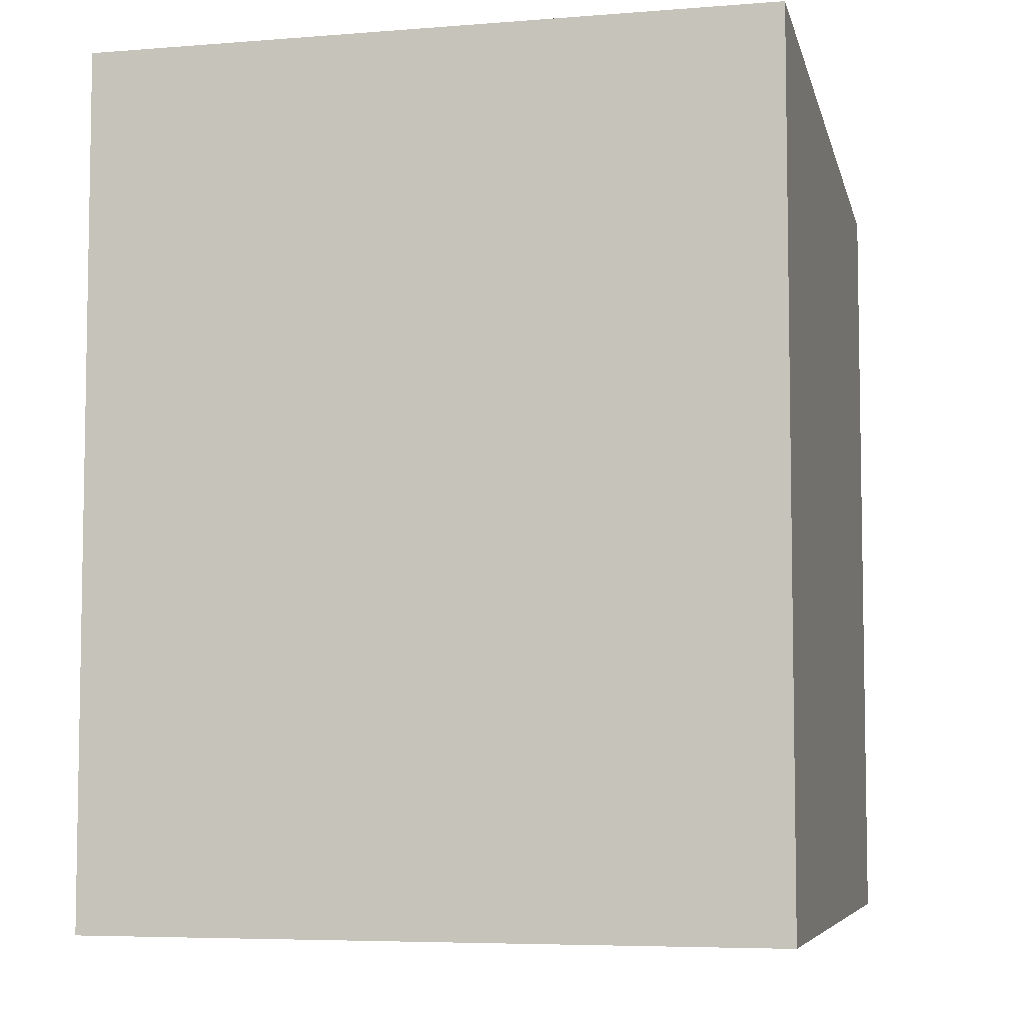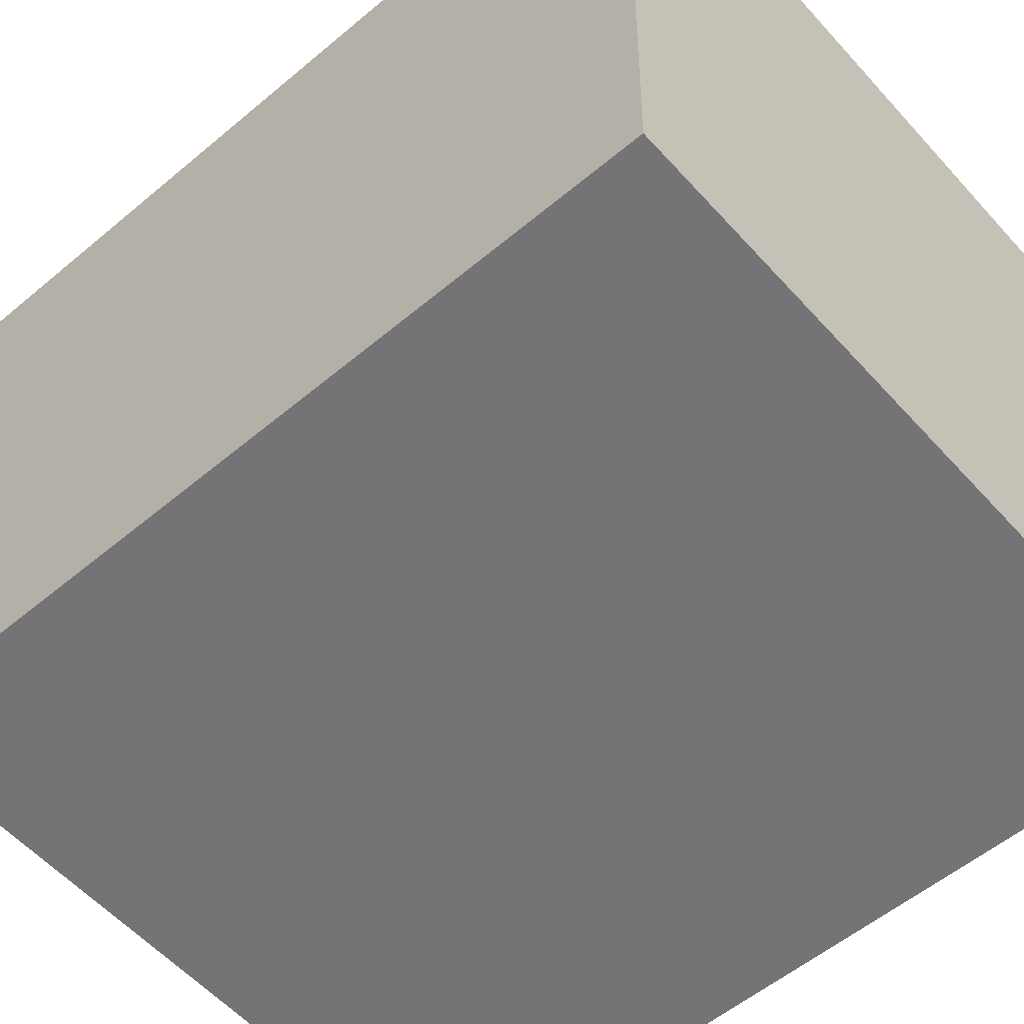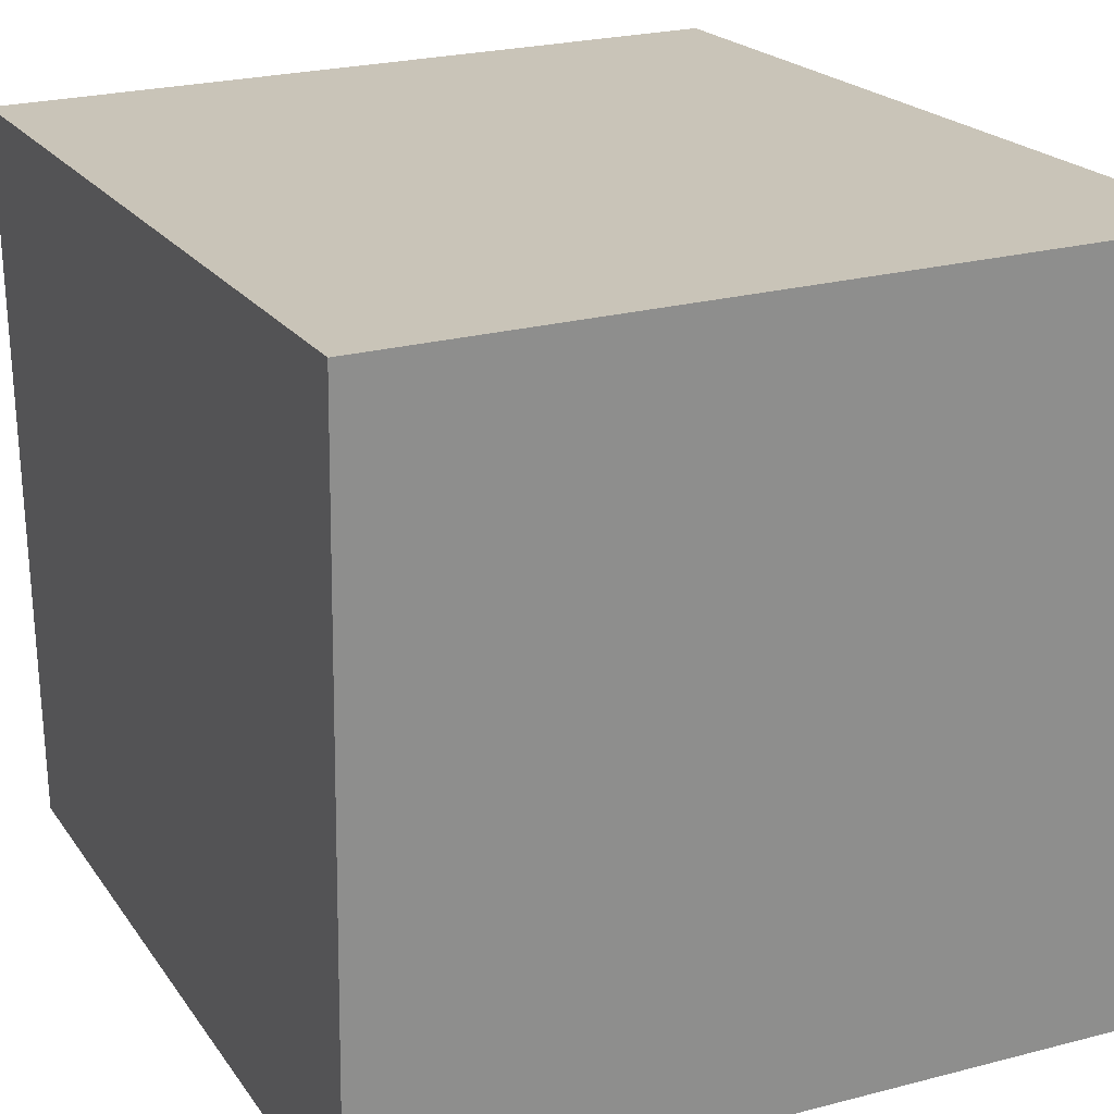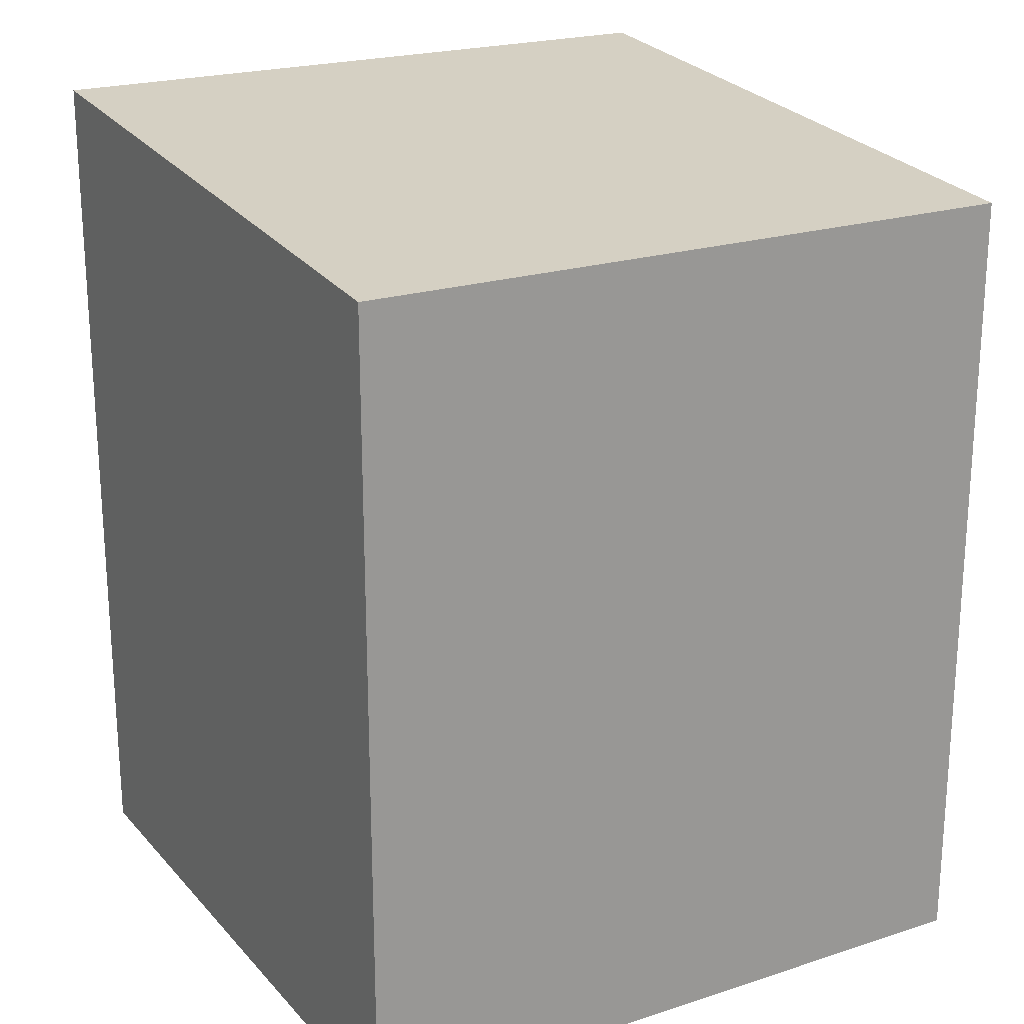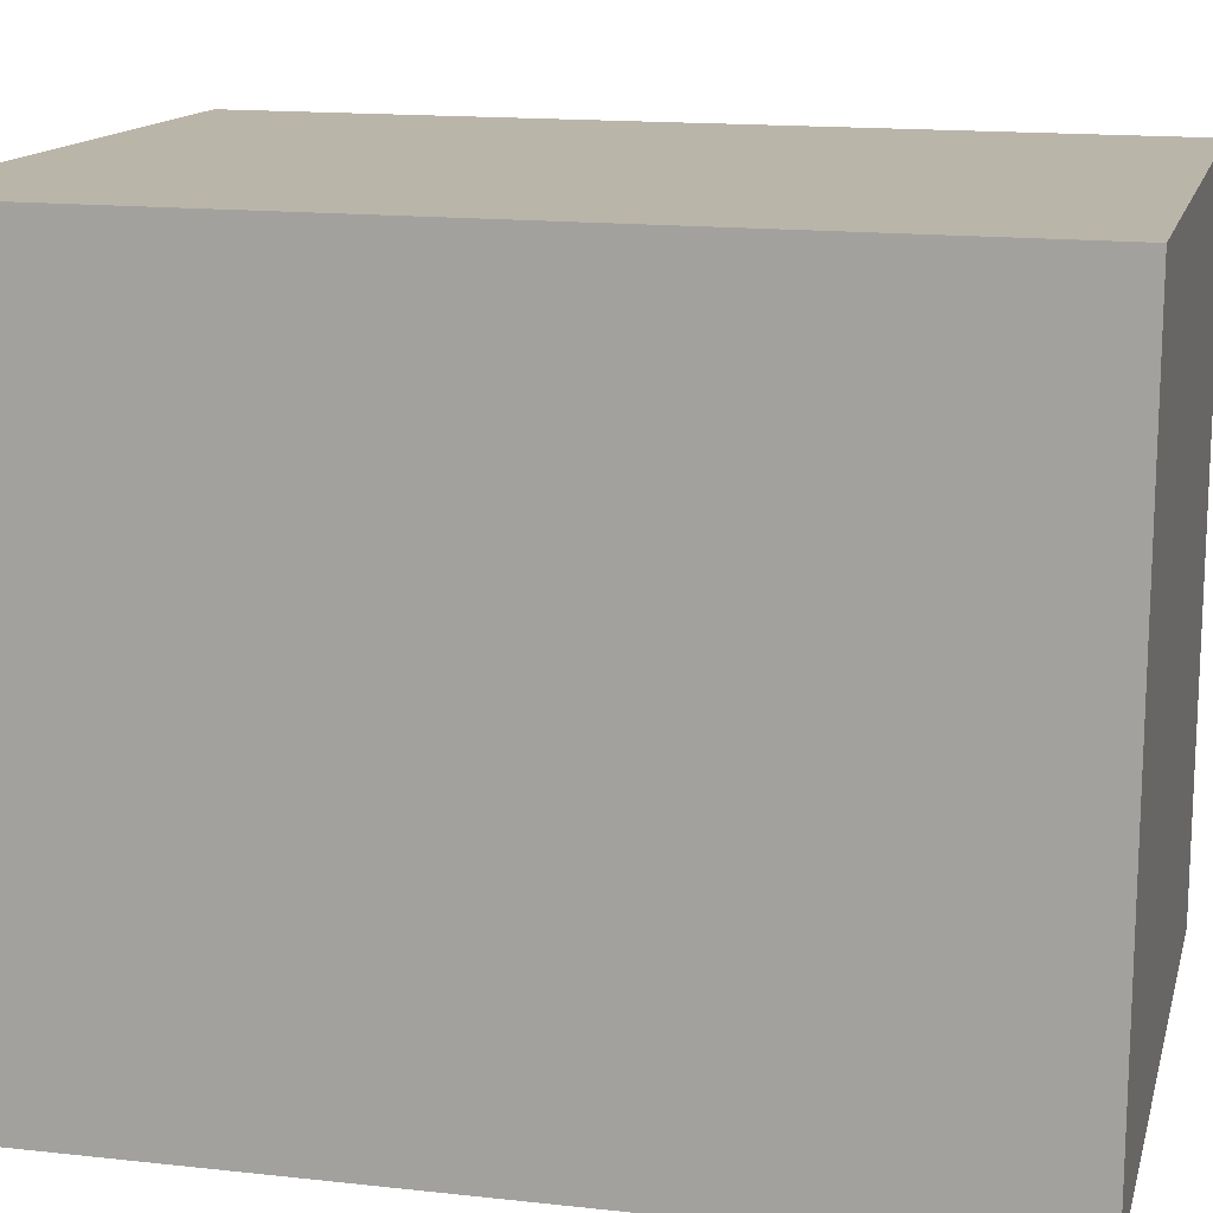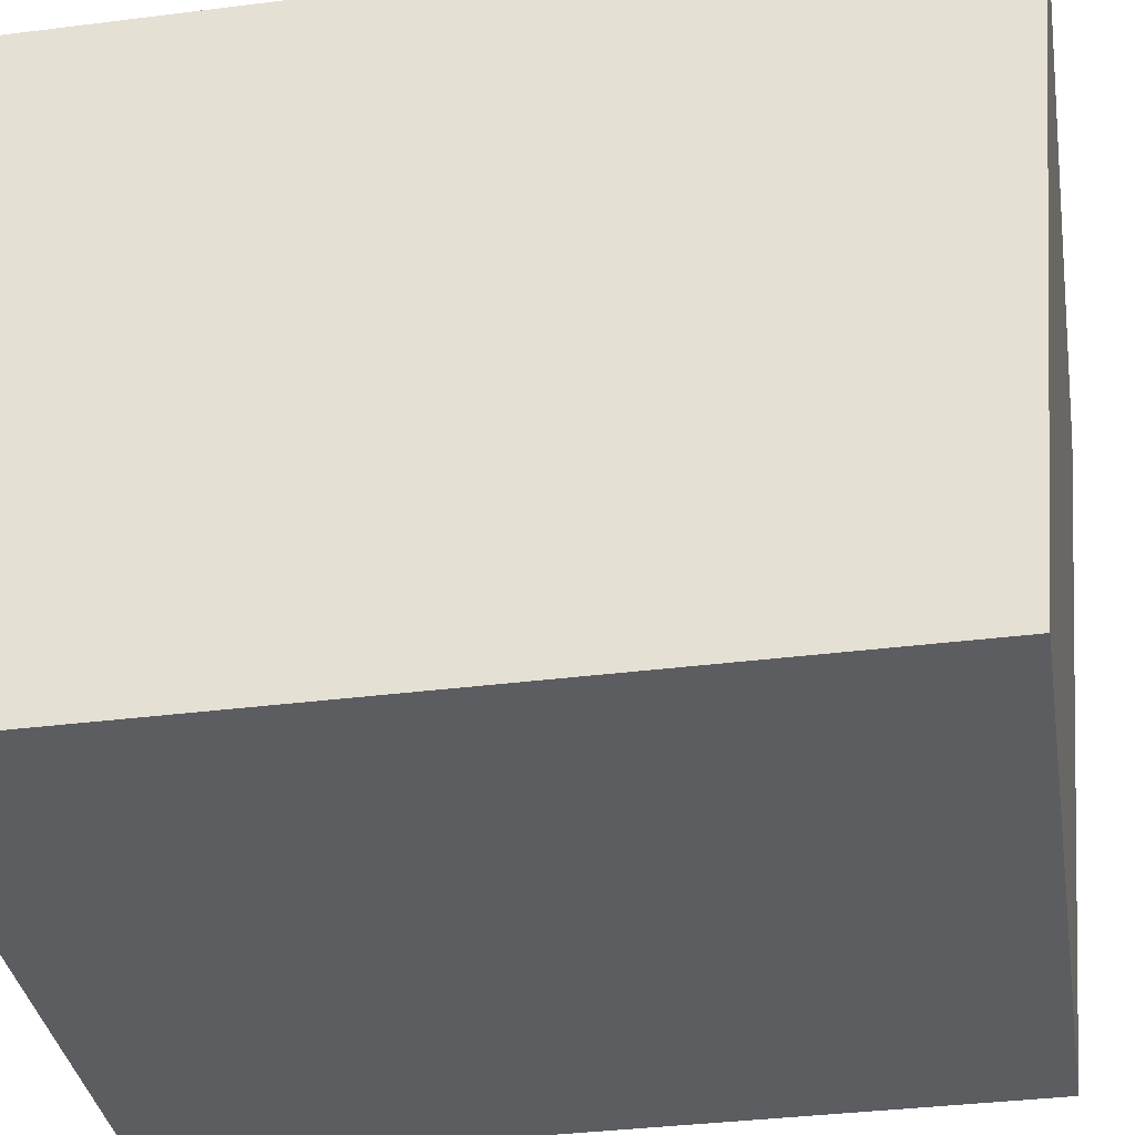
<metadata>
{"format":"obj","ext":"obj","renderer":"f3d","projection":"perspective","resolution":1024,"background":"white","views":[{"elev":-6.0,"azim":15.2,"up":"+Y"},{"elev":-55.4,"azim":-48.5,"up":"+Z"},{"elev":19.8,"azim":156.0,"up":"+Z"},{"elev":21.5,"azim":151.5,"up":"+Y"},{"elev":15.2,"azim":-76.7,"up":"+Z"},{"elev":-37.0,"azim":99.2,"up":"+Z"}]}
</metadata>
<code>
v  7.681 9.011 -0.18
v  7.858 9.691 7.374
v  7.83 9.583 6.171
v  0.144 9.691 7.598
v  0.212 9.007 -0.005
v  0 9.007 5.515e-16
v  7.858 -4.515e-16 7.374
v  7.681 1.102e-17 -0.18
v  7.83 -3.779e-16 6.171
v  0 0 0
v  0.212 3.062e-19 -0.005
v  0.144 -4.652e-16 7.598
g defaultobject
f 1 2 3
f 2 1 4
f 4 1 5
f 4 5 6
f 7 3 2
f 3 7 1
f 1 7 8
f 8 7 9
f 8 5 1
f 5 8 6
f 6 8 10
f 10 8 11
f 6 12 4
f 12 6 10
f 12 2 4
f 2 12 7
f 9 11 8
f 11 9 7
f 11 7 12
f 11 12 10

</code>
